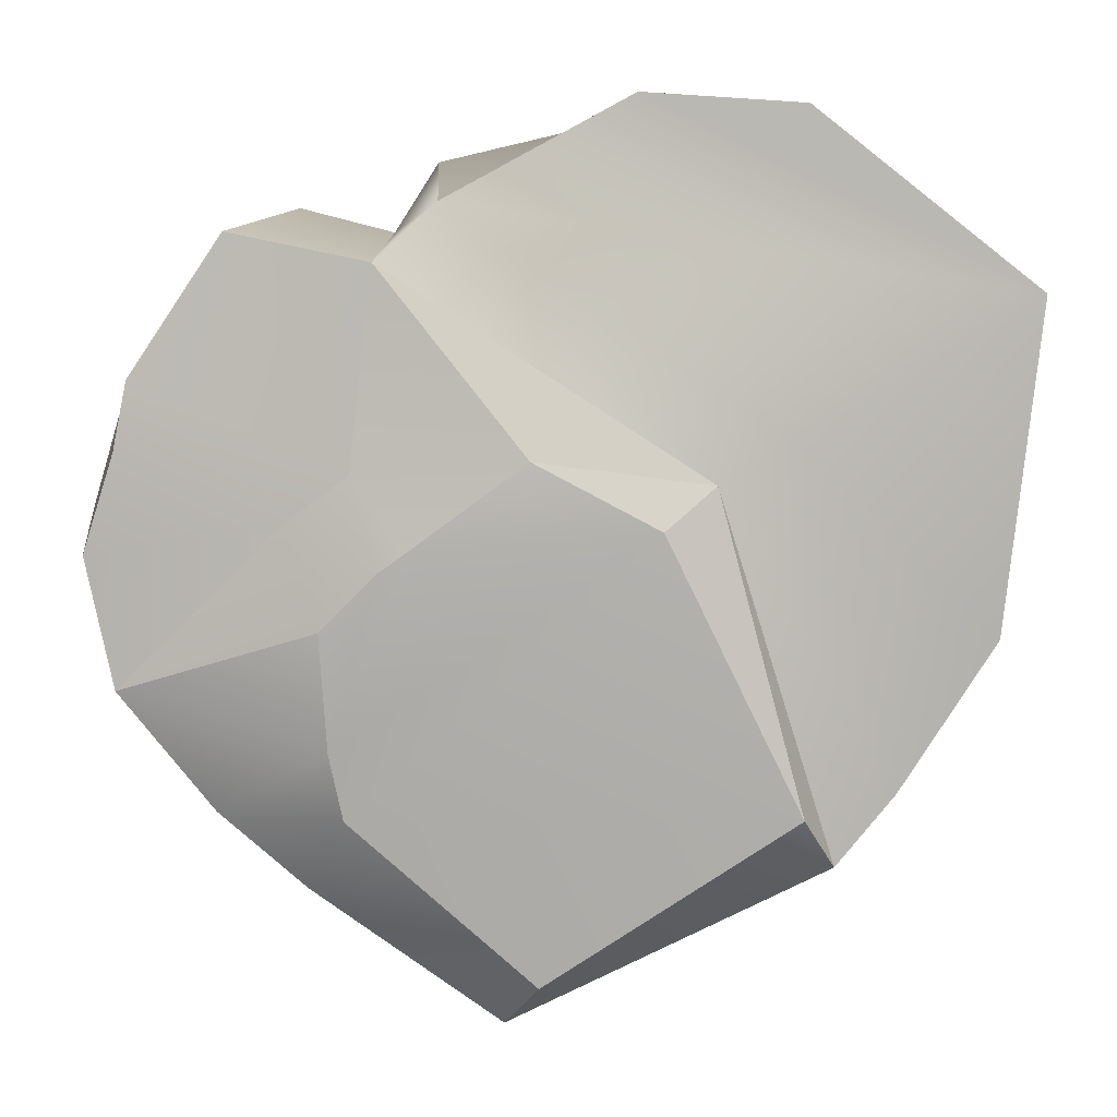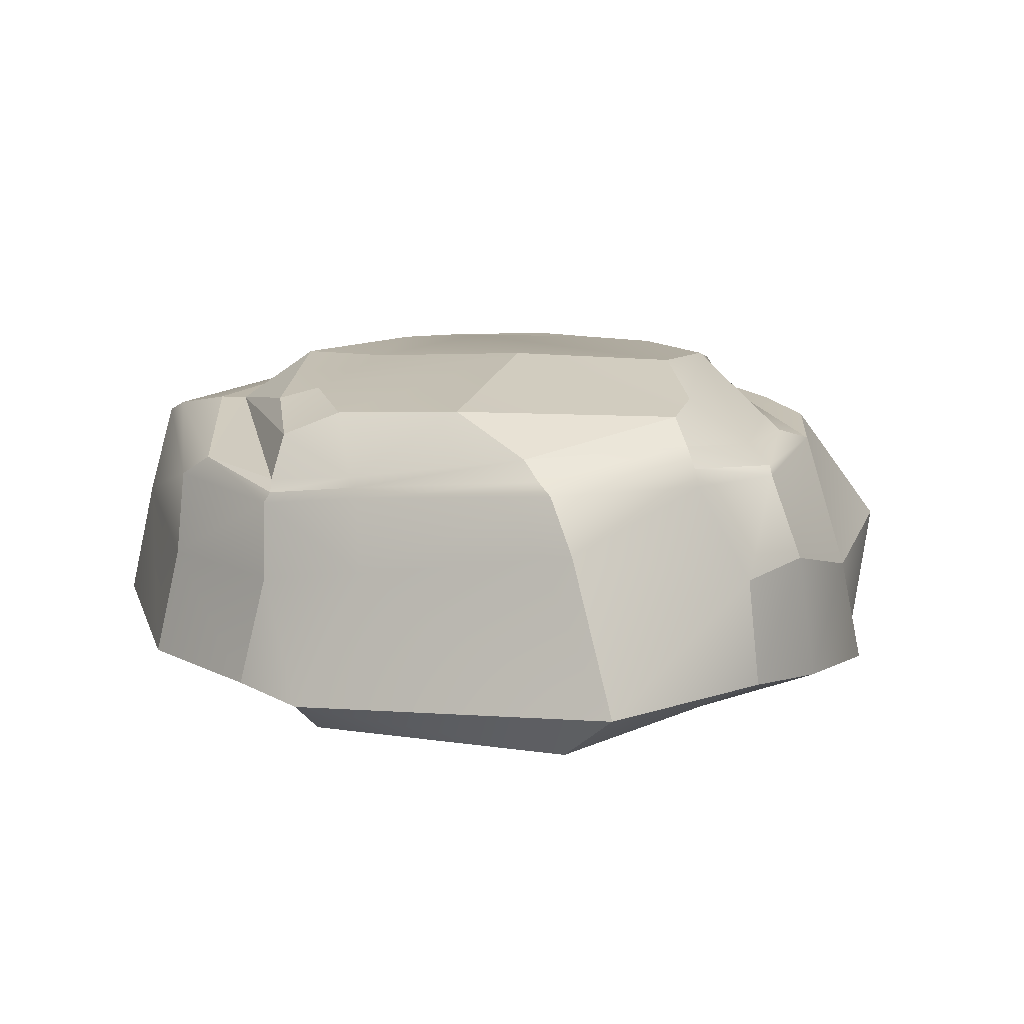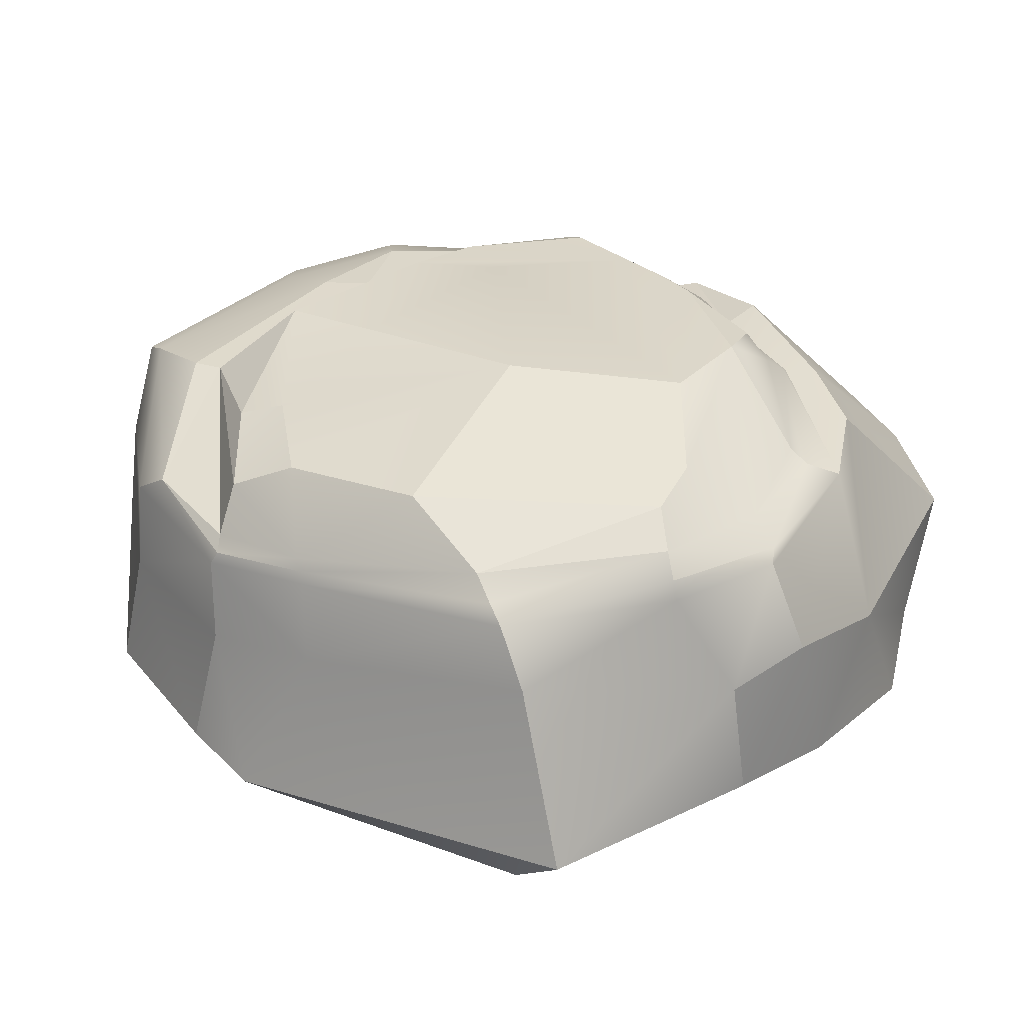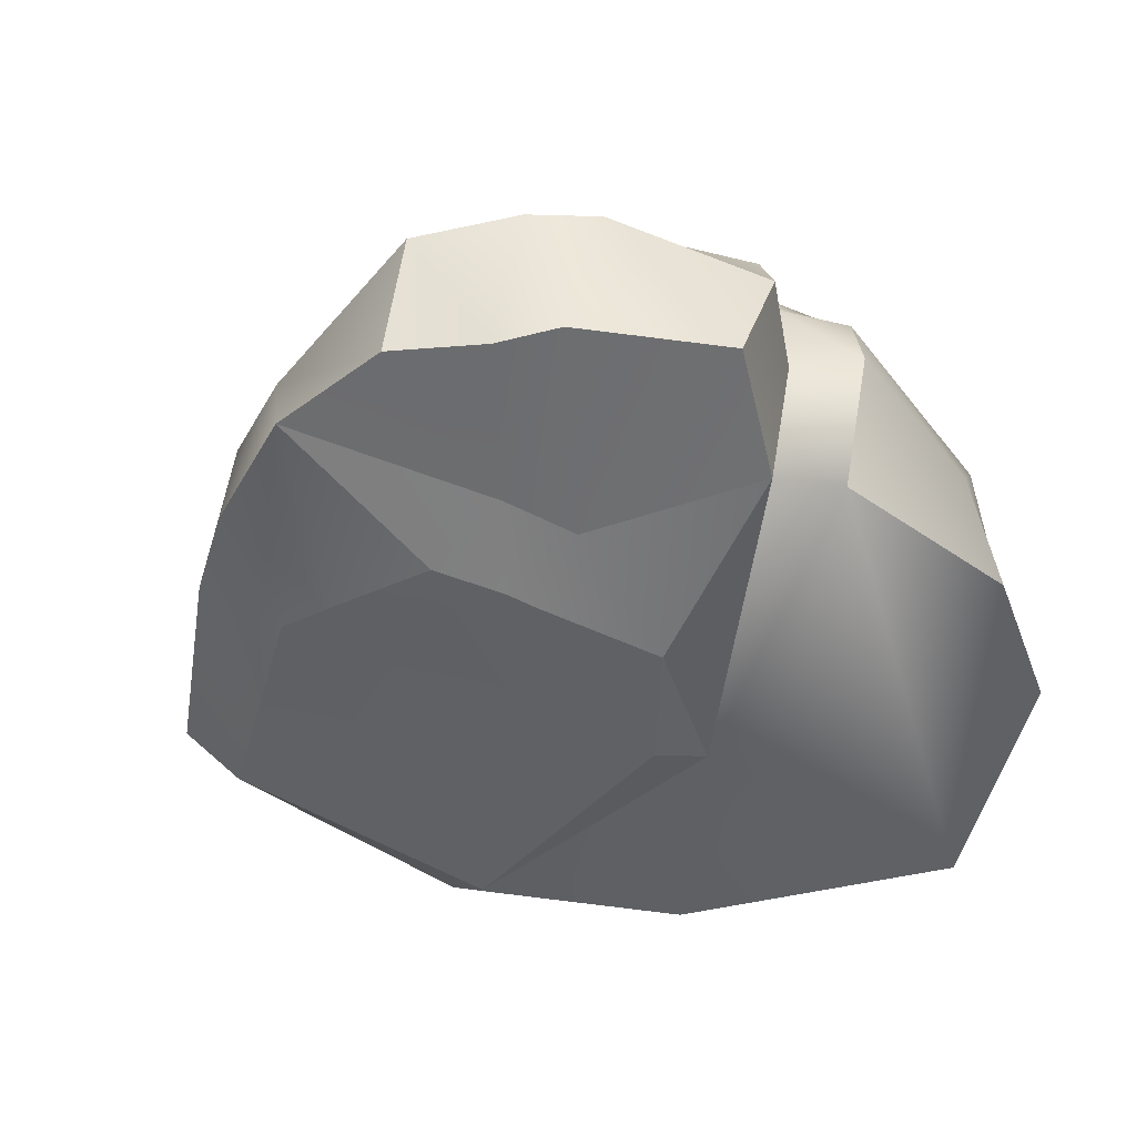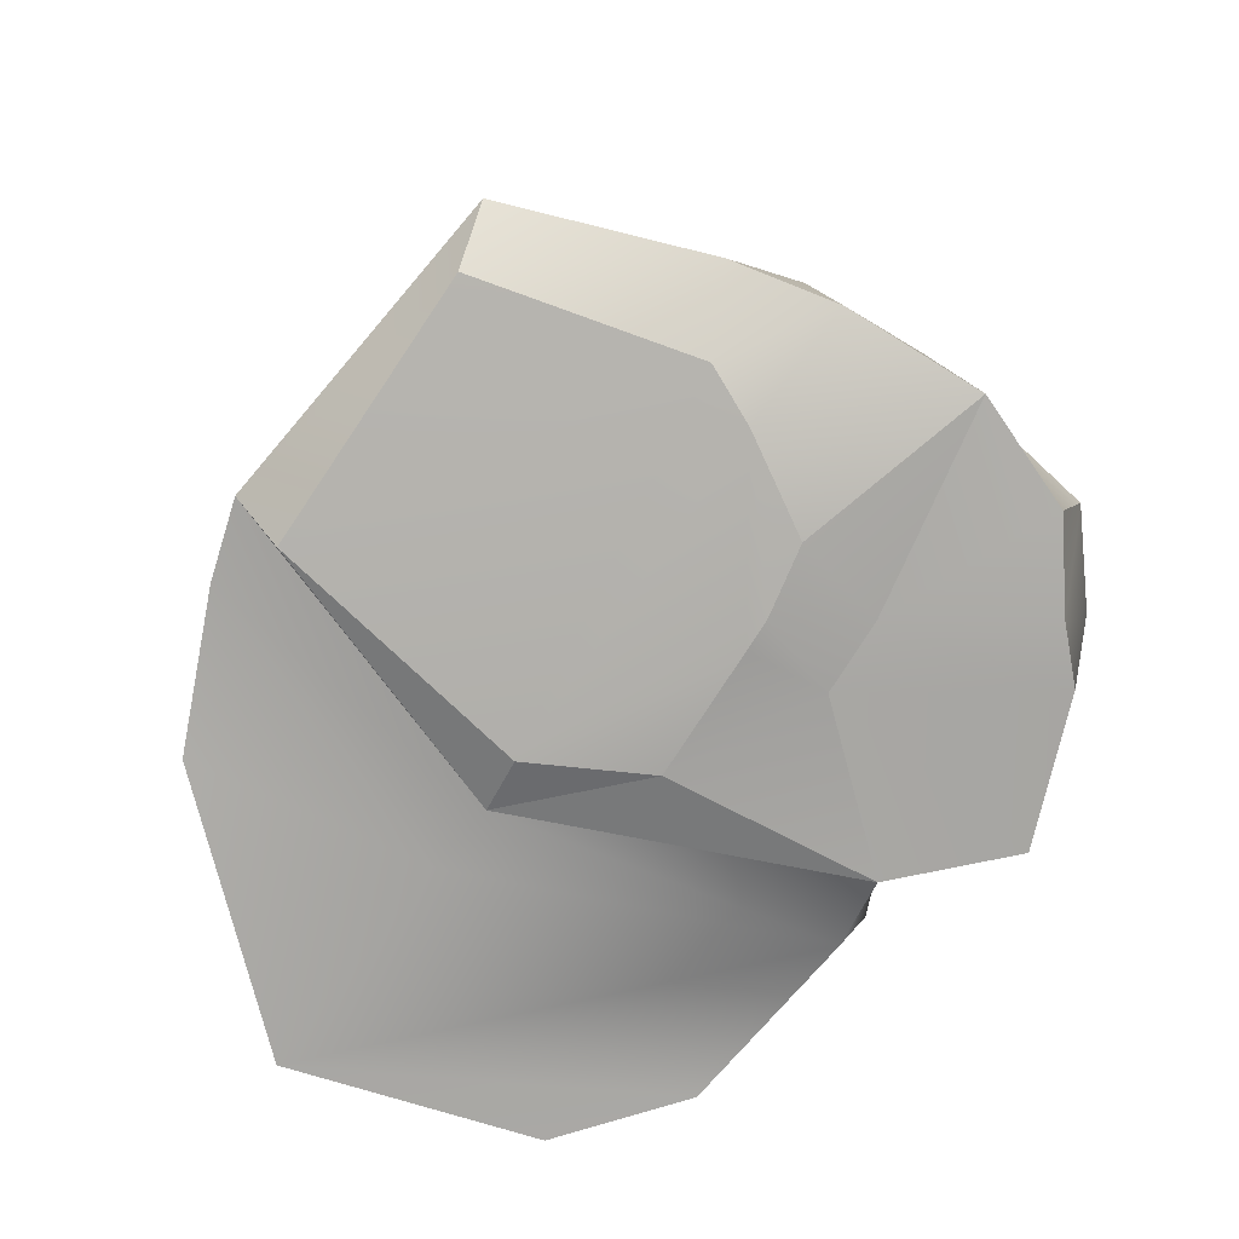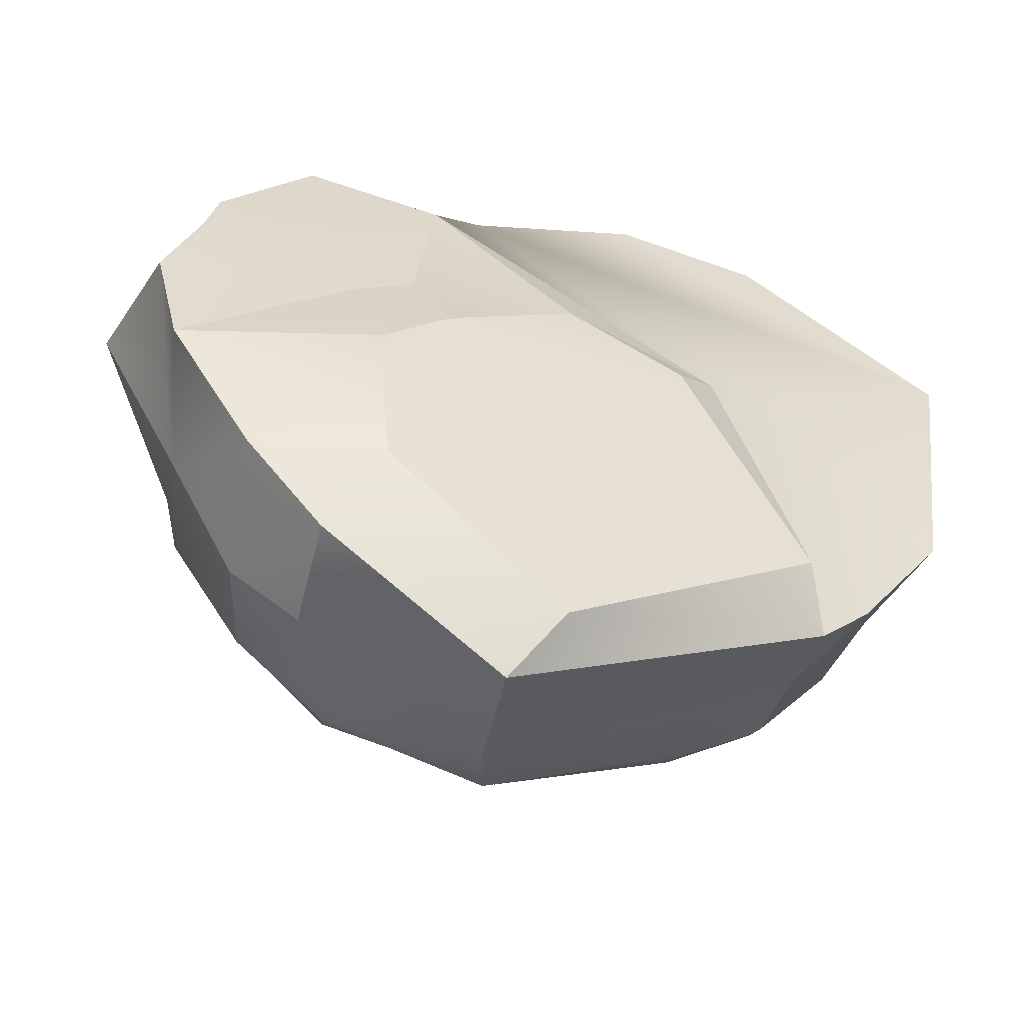
<metadata>
{"format":"obj","ext":"obj","renderer":"f3d","projection":"perspective","resolution":1024,"background":"white","views":[{"elev":5.4,"azim":7.3,"up":"+Z"},{"elev":15.9,"azim":171.8,"up":"+Y"},{"elev":-53.8,"azim":-178.2,"up":"+Z"},{"elev":-49.9,"azim":-64.8,"up":"+Y"},{"elev":-75.0,"azim":-158.5,"up":"+Y"},{"elev":-57.2,"azim":-19.0,"up":"+Z"}]}
</metadata>
<code>
o Rock_Large_1_Cube.026
v -0.7839 0.0761 2.497
v -0.704 2.617 2.263
v -3.36 -0.02146 -1.322
v -1.65 2.744 1.021
v 2.75 0.2893 -2.057
v 2.264 2.471 -1.43
v -2.604 0.181 -2.304
v 1.958 -0.02364 0.6632
v 1.889 2.786 0.7938
v -1.264 -0.1141 2.027
v -1.132 2.665 1.739
v 2.28 0.2467 -2.636
v 1.192 2.8 0.4147
v 1.384 -0.09829 0.3428
v -0.6903 2.251 2.619
v -2.32 2.421 0.3238
v 2.397 2.099 -1.623
v 2.571 2.4 0.4786
v -2.039 2.327 -1.838
v 1.713 2.228 -2.153
v -1.291 2.294 2.12
v -1.901 0.3491 -2.942
v -0.3447 0.4976 -4.025
v 0.2246 2.487 -2.747
v -1.283 2.502 -2.542
v -1.244 2.697 -2.211
v 0.7365 2.787 -2.102
v -0.04754 2.973 -0.4999
v -1.475 2.757 -1.767
v -1.479 2.912 -0.7481
v 1.115 2.315 2.636
v 2.802 2.387 0.5927
v 3.52 0.2178 -0.8354
v 3.822 0.04965 1.786
v 3.556 1.309 1.183
v 3.291 1.179 -0.7582
v -3.065 1.036 -1.597
v 2.497 1.241 -1.896
v -2.407 1.367 -2.396
v 1.672 1.426 -2.475
v -1.327 1.167 2.291
v -1.001 1.374 2.863
v -0.1099 1.754 -3.327
v -1.811 1.32 -2.86
v 1.115 2.078 3.16
v -0.917 2.02 2.768
v -1.342 2.184 -2.768
v 3.324 2.106 1.333
v -2.808 2.176 -1.09
v 2.48 1.911 -1.76
v -2.15 2.126 -2.254
v 1.666 2.071 -2.291
v -1.352 2.052 2.218
v 0.04733 2.244 -3.117
v 3.206 1.936 -0.6795
v 2.049 0.06153 3.21
v 0.7521 0.06987 3.307
v 0.5579 1.343 3.209
v 1.833 1.324 3.086
v 0.8263 2.729 1.678
v 0.1134 2.769 1.496
v 1.721 2.376 1.969
v 1.309 2.396 1.893
v 2.109 1.974 2.886
v -3.609 -0.008337 -0.2529
v -2.456 -0.01217 2.27
v -3.849 1.065 0.03209
v -2.124 1.237 2.493
v -2.954 2.231 -0.3377
v -1.809 2.075 2.279
v -1.462 2.707 1.327
v -1.443 -0.175 0.4034
v -1.802 2.435 1.401
v -2.034 2.213 1.305
v -3.233 -0.0325 1.124
v -3.256 1.263 1.485
v -2.296 2.254 1.541
v 1.192 2.176 2.974
v -0.8096 2.193 2.66
v -1.32 2.336 -2.709
v 3.203 2.224 1.111
v -2.54 2.253 -1.039
v 2.416 2.007 -1.754
v -2.167 2.187 -2.114
v 1.699 2.148 -2.217
v -1.385 2.22 2.15
v 0.1276 2.334 -2.94
v 2.1 2.212 2.355
v -1.968 2.275 1.334
v 2.965 2.136 -0.8614
v -1.62 -0.191 -1.765
v -1.677 -0.257 -0.8081
v -0.9811 -0.3155 -0.1803
v -0.02035 -0.2908 0.5226
v 0.9959 -0.2888 -0.002794
v 2.061 -0.128 -2.207
v -0.00444 0.05224 -3.624
v -1.523 -0.07929 -2.311
v -0.6188 2.492 2.501
v 0.3411 2.664 2.065
v 1.76 2.674 -1.5
v 1.897 2.723 -0.6414
v 2.261 2.624 -0.593
v -2.129 2.709 0.3345
v -1.959 2.832 -0.07336
v -1.997 -0.151 -0.002305
v -1.215 -0.3041 -0.3487
v -2.465 2.304 0.3496
v -3.606 1.154 0.9453
v -3.34 -0.053 0.5644
v -2.759 2.256 0.3803
v -2.492 2.251 0.4266
v -2.402 2.386 -0.9957
f 6 103 18
f 14 94 95
f 26 24 25
f 18 62 32
f 74 70 53
f 14 96 12
f 31 63 15
f 90 17 18
f 99 100 2
f 105 104 4
f 71 104 16
f 20 6 17
f 60 100 15
f 14 5 8
f 11 100 60
f 6 102 103
f 14 1 10
f 106 92 107
f 27 20 24
f 16 105 113
f 28 61 13
f 99 11 21
f 90 32 81
f 82 19 84
f 45 59 64
f 20 83 85
f 24 85 87
f 28 102 101
f 23 44 43
f 28 29 30
f 28 26 29
f 19 26 25
f 33 8 5
f 34 59 56
f 88 31 78
f 84 25 80
f 58 46 42
f 50 90 55
f 39 22 7
f 43 47 54
f 37 65 67
f 23 40 12
f 12 38 5
f 37 7 3
f 1 41 10
f 33 35 34
f 54 80 87
f 51 44 39
f 1 58 42
f 37 69 49
f 54 40 43
f 40 50 38
f 49 39 37
f 42 53 41
f 55 35 36
f 81 62 88
f 59 57 56
f 5 36 33
f 13 60 9
f 9 63 18
f 35 64 59
f 110 67 65
f 111 67 109
f 72 66 75
f 41 66 10
f 112 69 111
f 41 70 68
f 106 75 110
f 68 77 76
f 66 76 75
f 86 73 89
f 11 73 21
f 30 4 11
f 53 89 74
f 48 88 64
f 50 36 38
f 87 25 24
f 51 80 47
f 64 78 45
f 108 49 112
f 87 52 54
f 52 83 50
f 49 84 51
f 79 53 46
f 55 81 48
f 34 57 1
f 93 95 94
f 98 96 95
f 91 93 107
f 12 97 23
f 7 98 91
f 22 97 98
f 3 91 92
f 72 94 10
f 79 45 78
f 15 78 31
f 79 21 86
f 101 102 6
f 102 9 103
f 92 91 107
f 89 112 74
f 106 65 3
f 112 77 74
f 76 111 109
f 75 109 110
f 89 16 108
f 72 107 93
f 108 113 82
f 105 29 19
f 18 17 6
f 103 9 18
f 14 10 94
f 26 27 24
f 18 63 62
f 74 77 70
f 14 95 96
f 31 62 63
f 18 32 90
f 90 83 17
f 16 73 71
f 71 4 104
f 20 101 6
f 15 63 60
f 100 99 15
f 14 12 5
f 60 61 11
f 11 2 100
f 14 8 1
f 106 3 92
f 27 101 20
f 16 104 105
f 28 30 61
f 21 15 99
f 99 2 11
f 82 113 19
f 45 58 59
f 20 17 83
f 24 20 85
f 101 27 28
f 28 13 102
f 23 22 44
f 28 27 26
f 19 29 26
f 33 34 8
f 34 35 59
f 88 62 31
f 84 19 25
f 58 45 46
f 50 83 90
f 39 44 22
f 43 44 47
f 37 3 65
f 23 43 40
f 12 40 38
f 37 39 7
f 1 42 41
f 33 36 35
f 54 47 80
f 51 47 44
f 1 57 58
f 37 67 69
f 54 52 40
f 40 52 50
f 49 51 39
f 42 46 53
f 55 48 35
f 81 32 62
f 59 58 57
f 5 38 36
f 13 61 60
f 9 60 63
f 35 48 64
f 110 109 67
f 111 69 67
f 72 10 66
f 41 68 66
f 112 49 69
f 41 53 70
f 106 72 75
f 68 70 77
f 66 68 76
f 86 21 73
f 11 71 73
f 11 61 30
f 30 105 4
f 4 71 11
f 53 86 89
f 48 81 88
f 50 55 36
f 87 80 25
f 51 84 80
f 64 88 78
f 108 82 49
f 87 85 52
f 52 85 83
f 49 82 84
f 79 86 53
f 55 90 81
f 1 8 34
f 34 56 57
f 95 91 98
f 98 97 96
f 91 95 93
f 12 96 97
f 7 22 98
f 22 23 97
f 3 7 91
f 72 93 94
f 79 46 45
f 15 79 78
f 79 15 21
f 102 13 9
f 89 108 112
f 106 110 65
f 112 111 77
f 76 77 111
f 75 76 109
f 89 73 16
f 72 106 107
f 108 16 113
f 19 113 105
f 105 30 29

</code>
